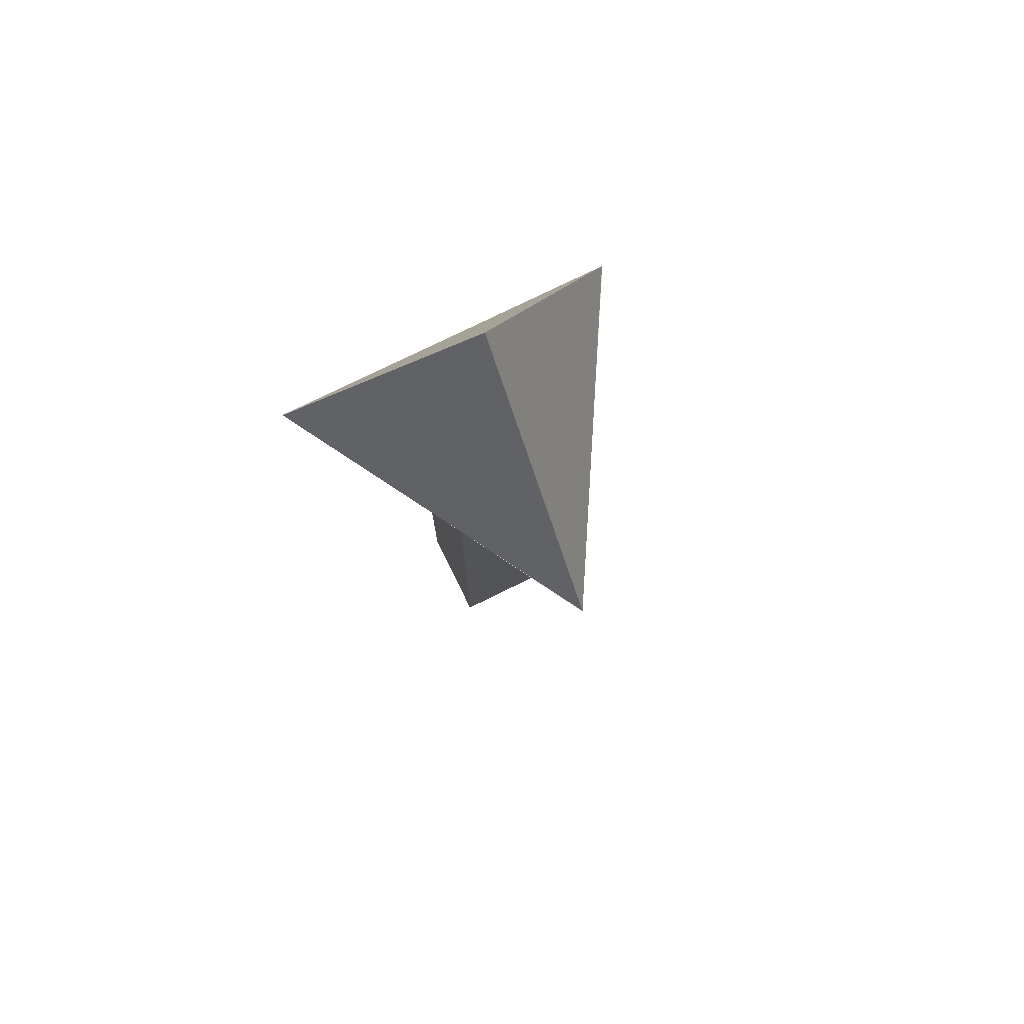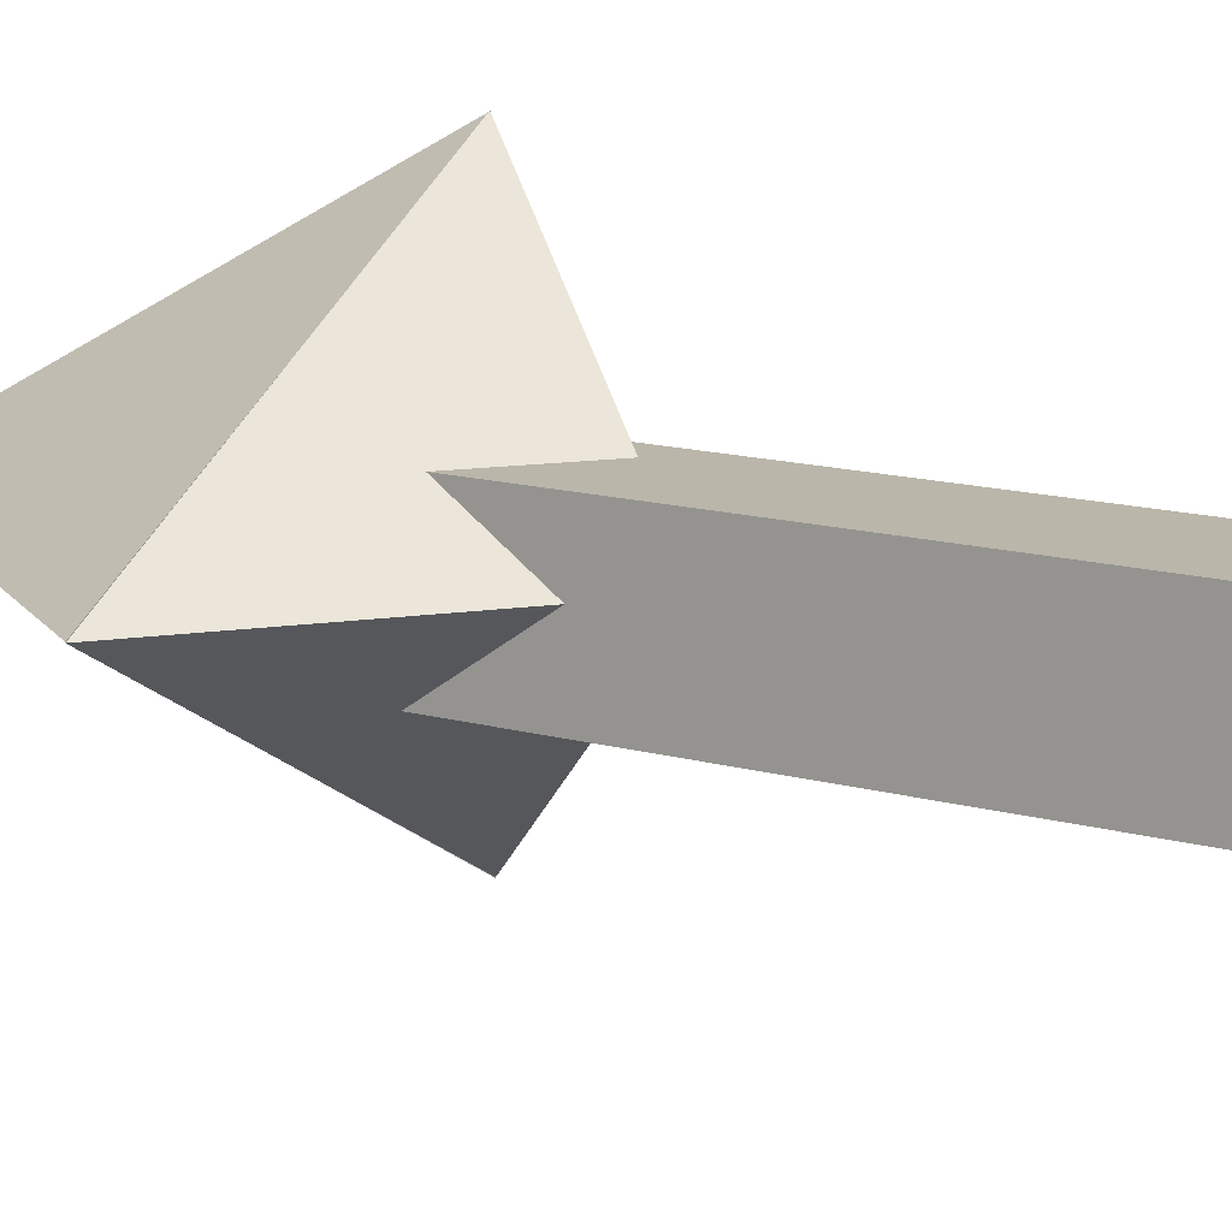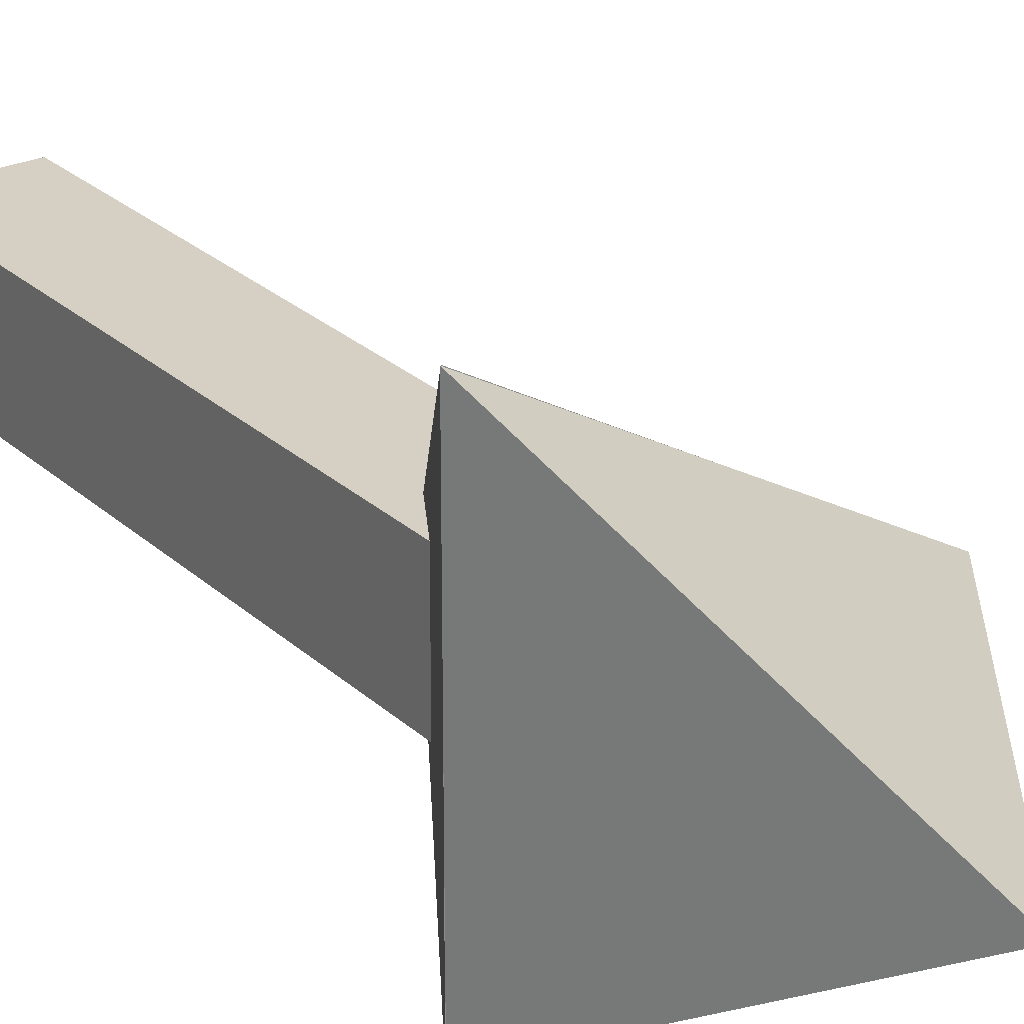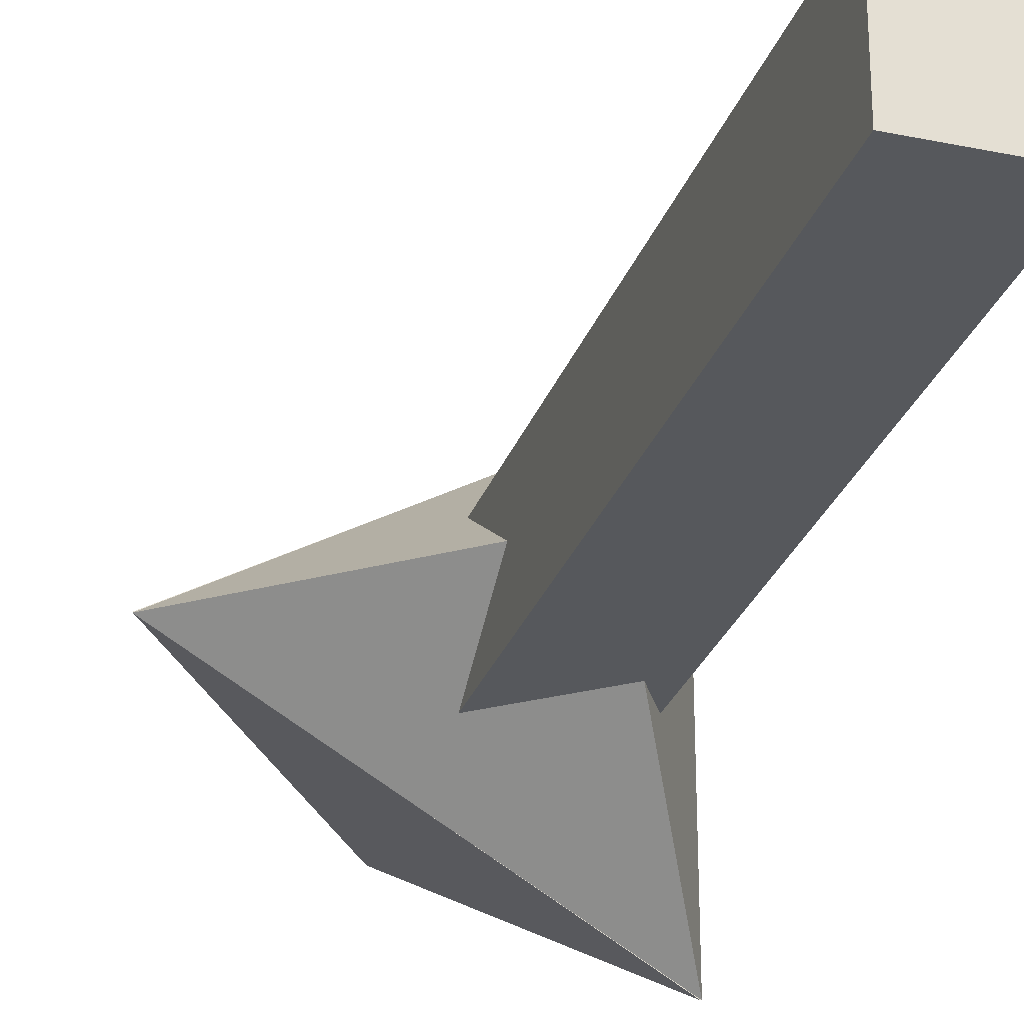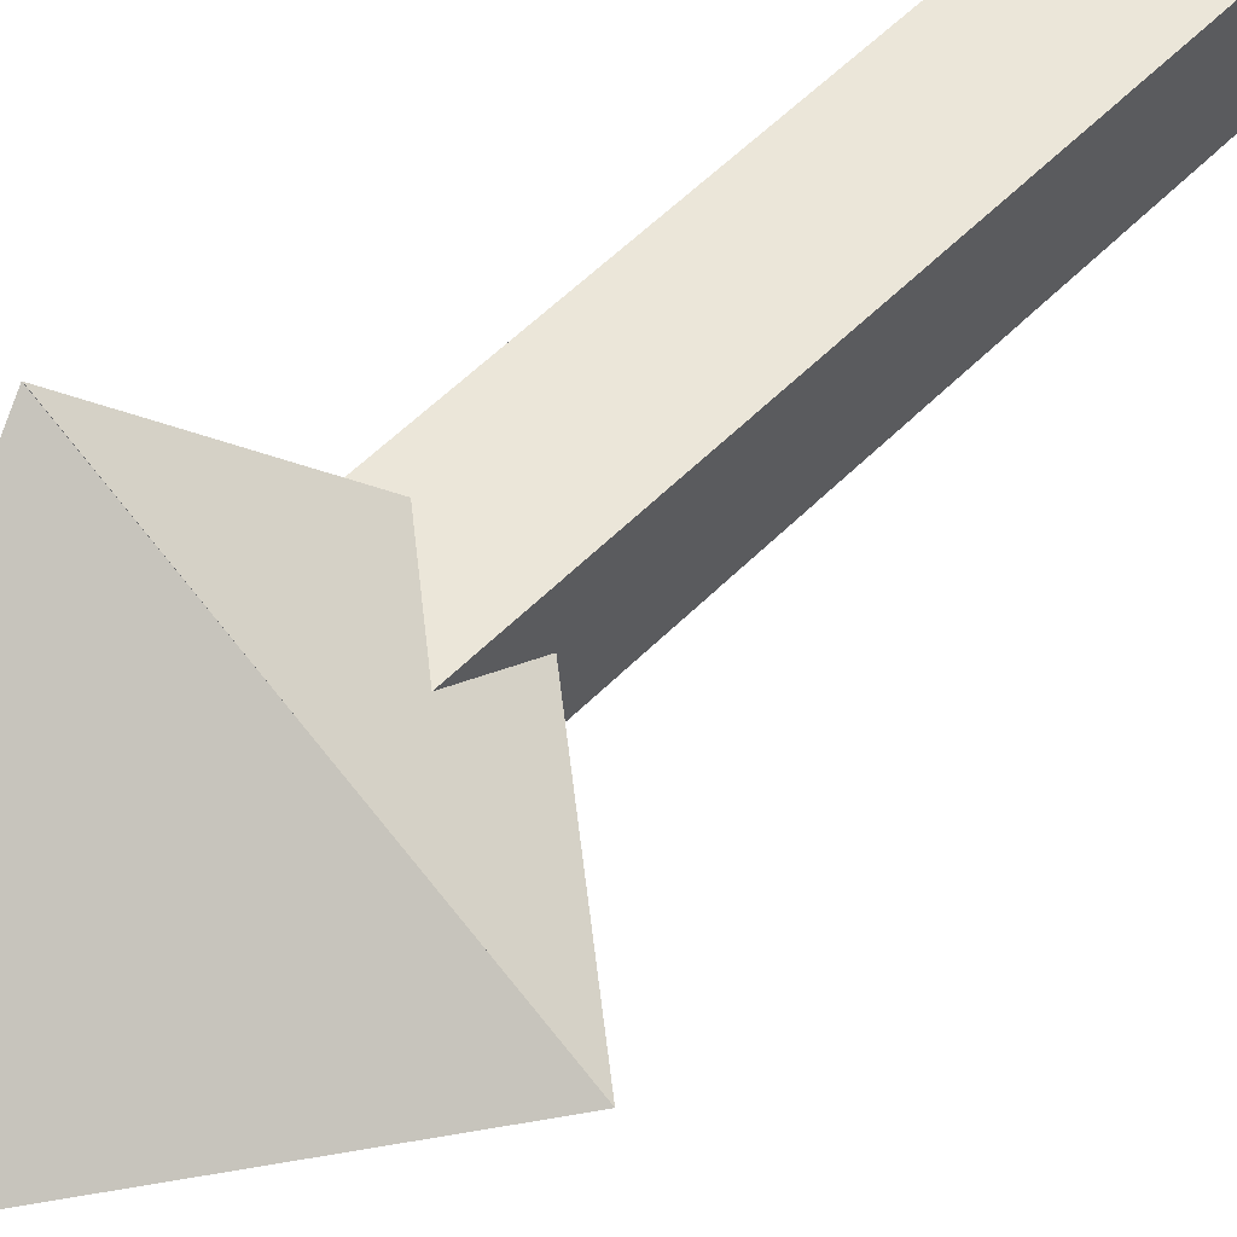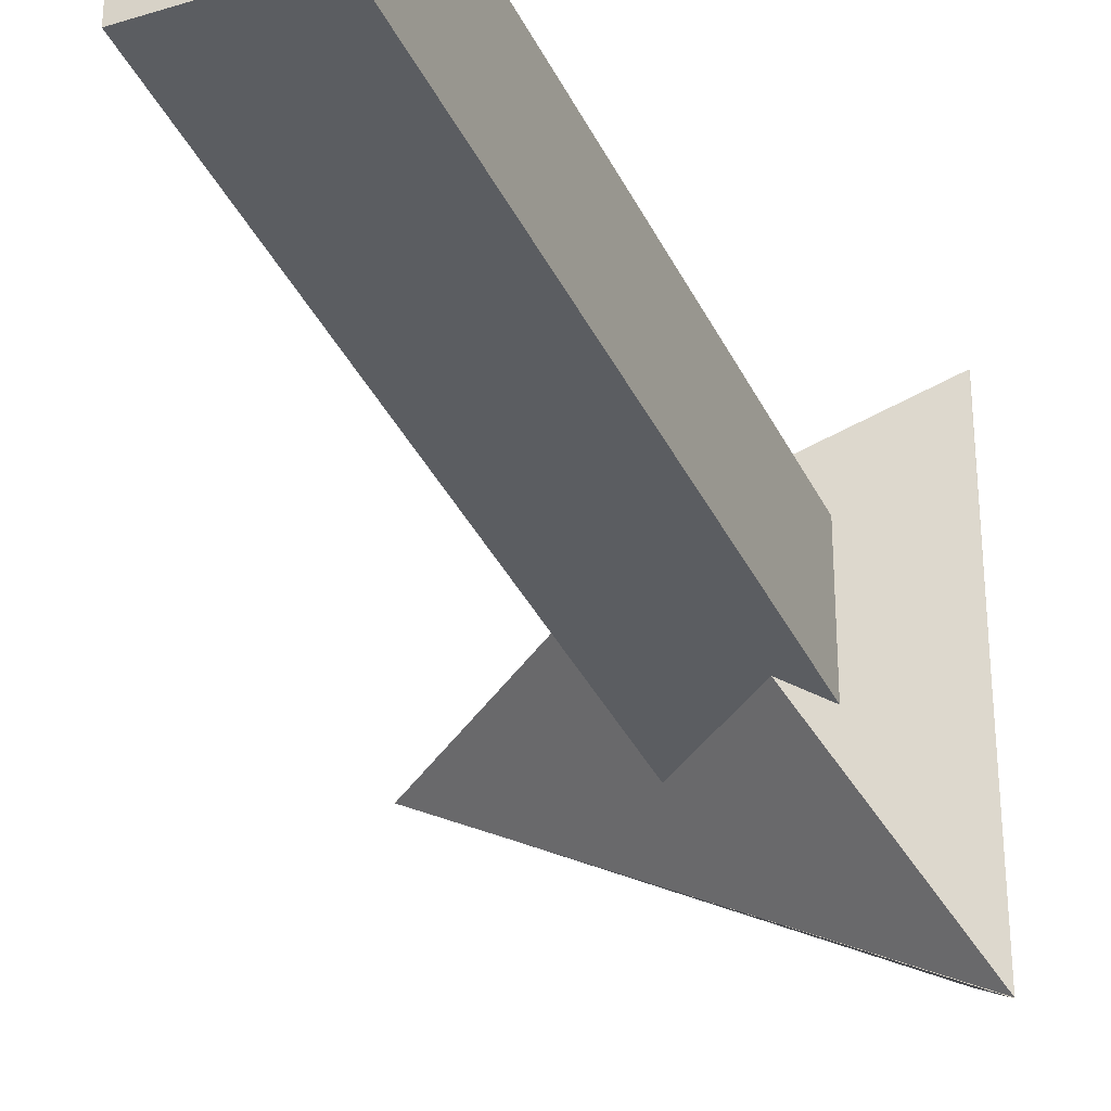
<metadata>
{"format":"obj","ext":"obj","renderer":"f3d","projection":"perspective","resolution":1024,"background":"white","views":[{"elev":76.3,"azim":63.7,"up":"+Z"},{"elev":13.8,"azim":122.3,"up":"+Y"},{"elev":26.1,"azim":-35.5,"up":"+Y"},{"elev":-28.1,"azim":162.5,"up":"+Y"},{"elev":56.2,"azim":43.7,"up":"+Y"},{"elev":-35.4,"azim":-157.3,"up":"+Y"}]}
</metadata>
<code>
o 000_Layer_1
g Layer_1
v -136.6 103.8 65.61
v -68.2 64.35 65.61
v -113.8 64.35 65.61
v -136.6 24.86 65.61
v -113.8 64.35 128.9
v -136.5 103.9 65.61
v -136.7 24.91 65.61
v -113.8 64.35 65.61
v -68.2 64.25 65.61
v -113.8 64.35 27.72
v -125.8 51.53 -70.15
v -125.8 75.01 -70.15
v -104 75.01 -70.15
v -104 51.53 -70.15
v -125.8 51.53 70.38
v -125.8 75.01 70.38
v -104 75.01 70.38
v -104 51.53 70.38
f 1 2 3
f 4 1 3
f 2 4 3
f 1 5 2
f 4 5 1
f 2 5 4
f 1 4 2
f 6 7 8
f 9 6 8
f 7 9 8
f 6 10 7
f 9 10 6
f 7 10 9
f 11 12 13 14
f 18 17 16 15
f 11 15 16 12
f 16 17 13 12
f 11 14 18 15
f 13 17 18 14

</code>
